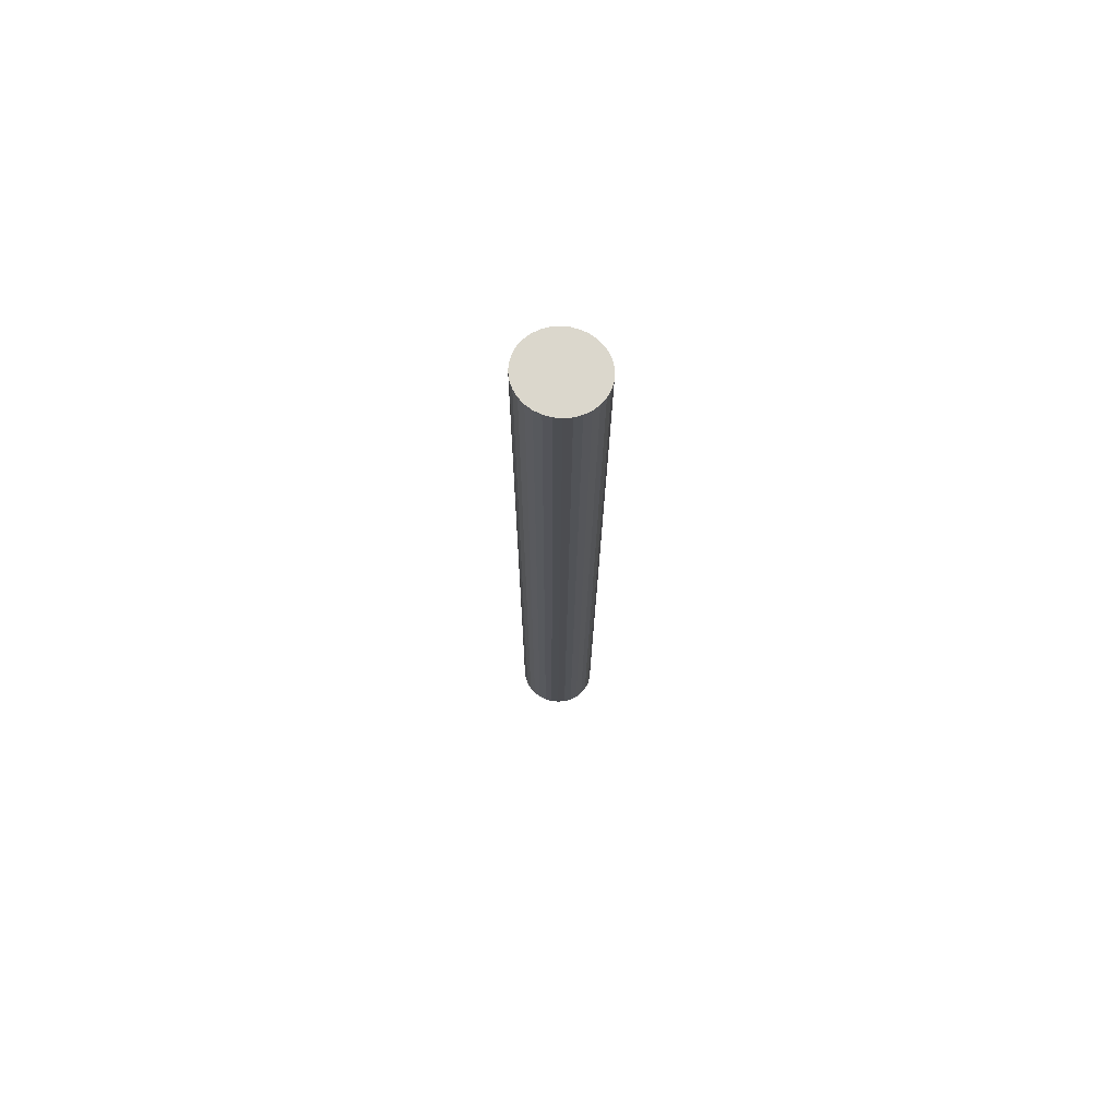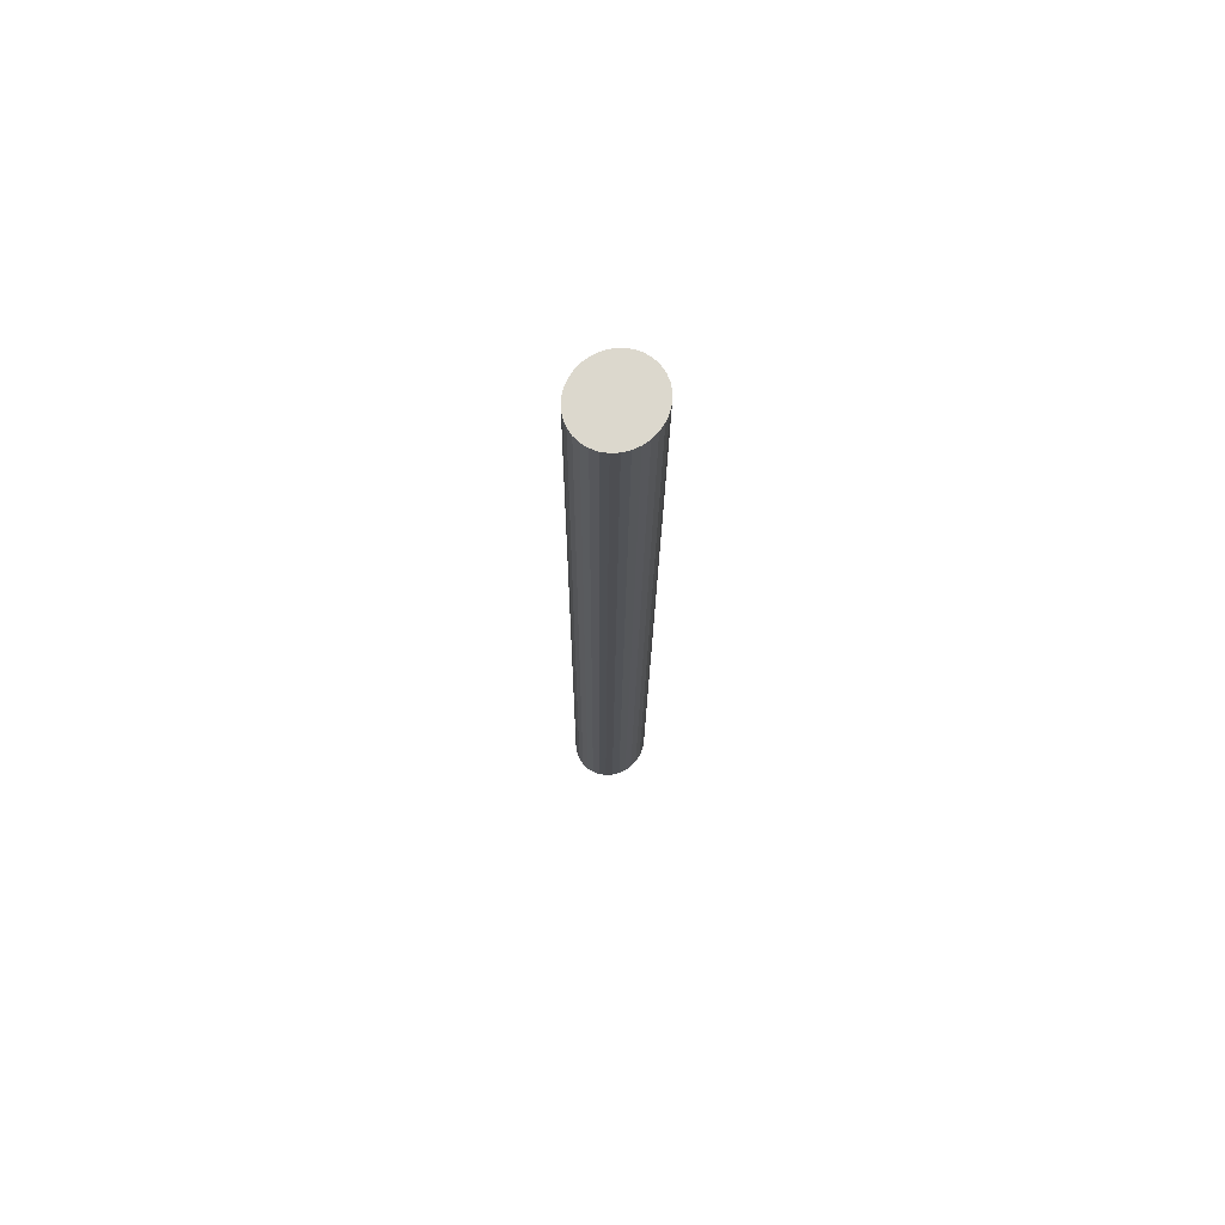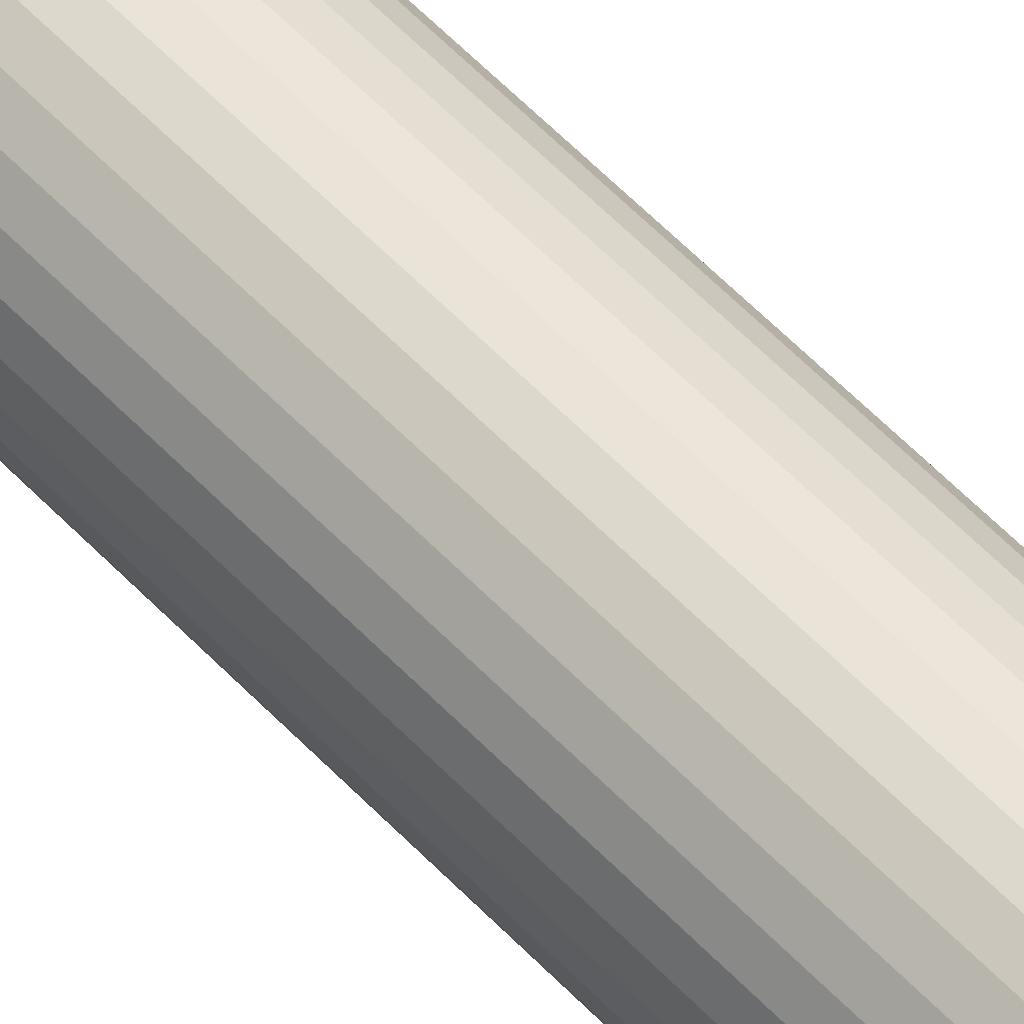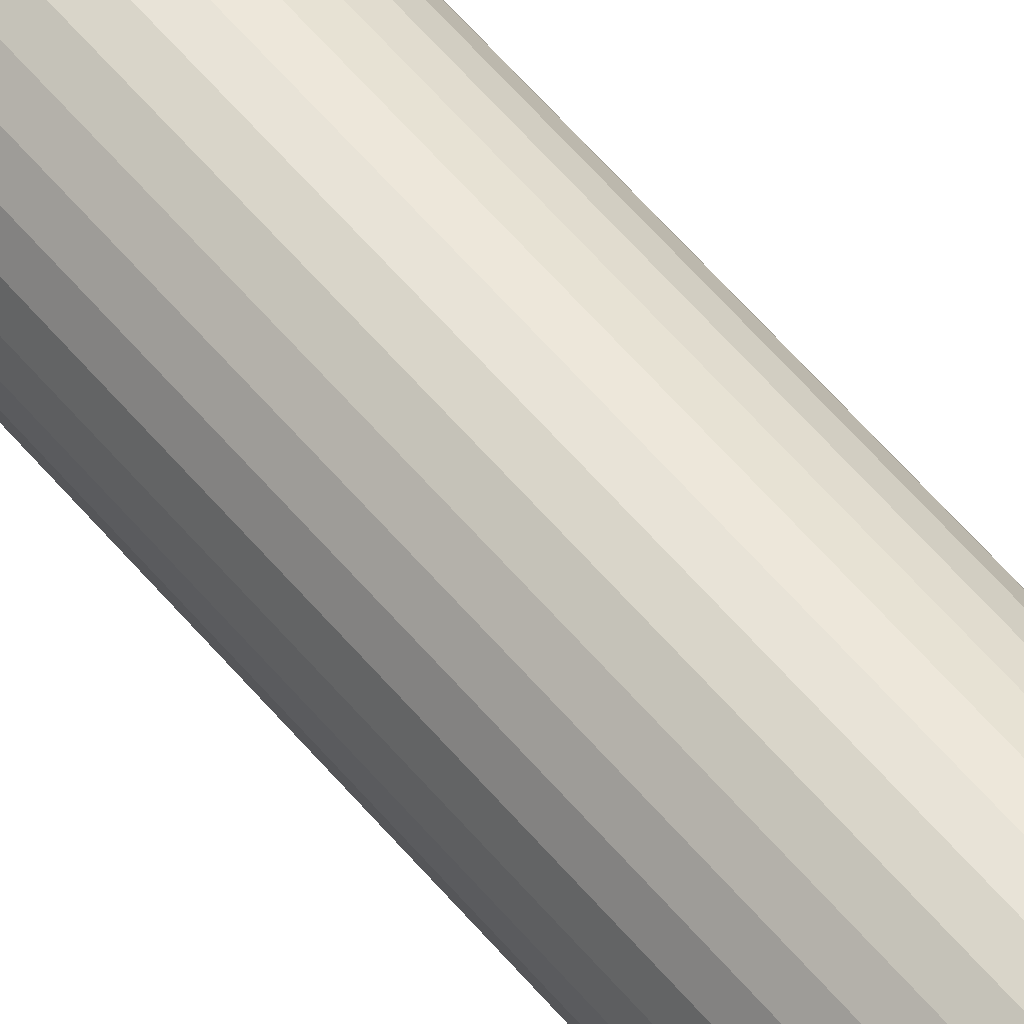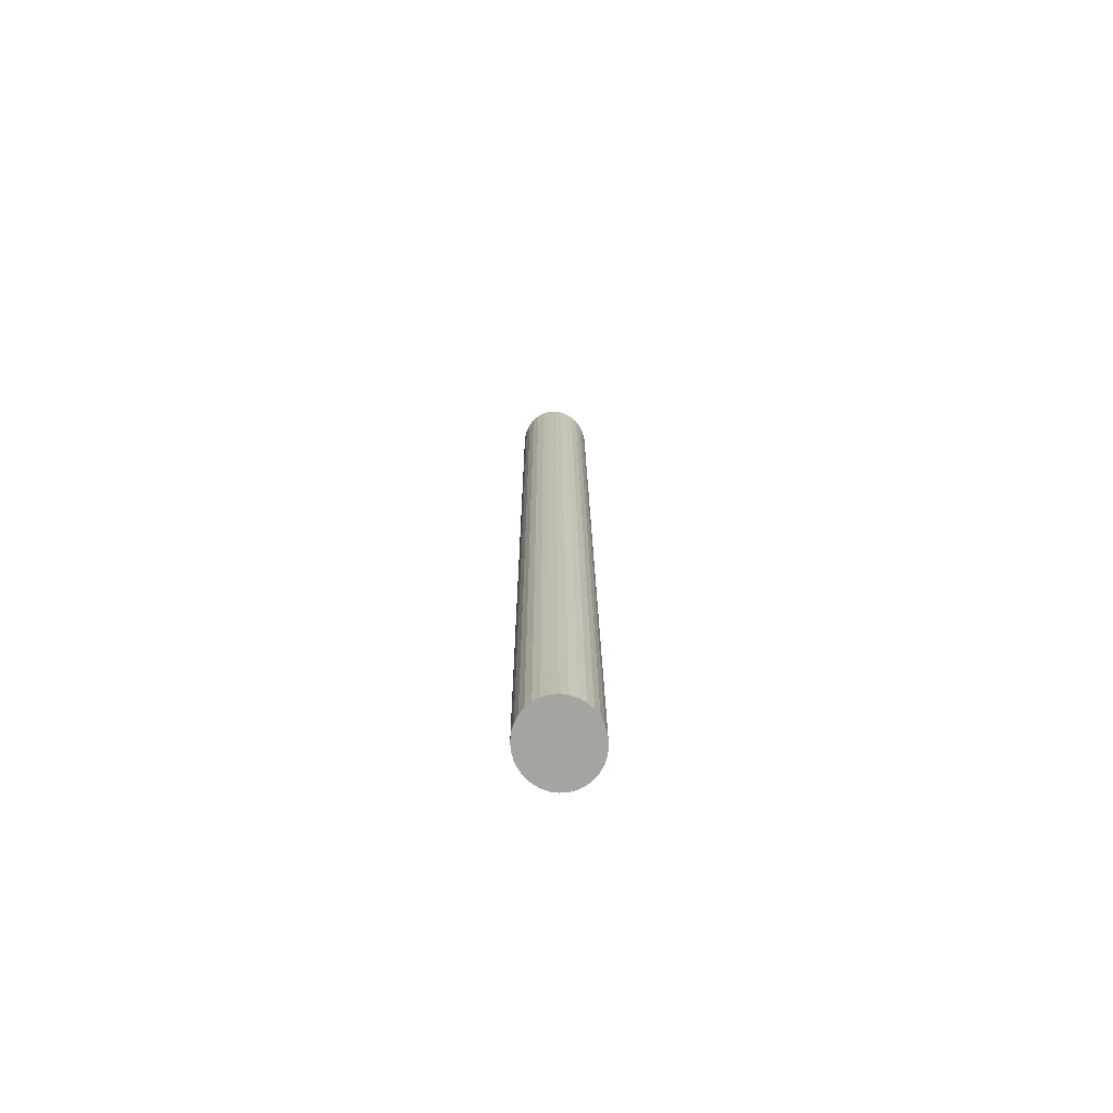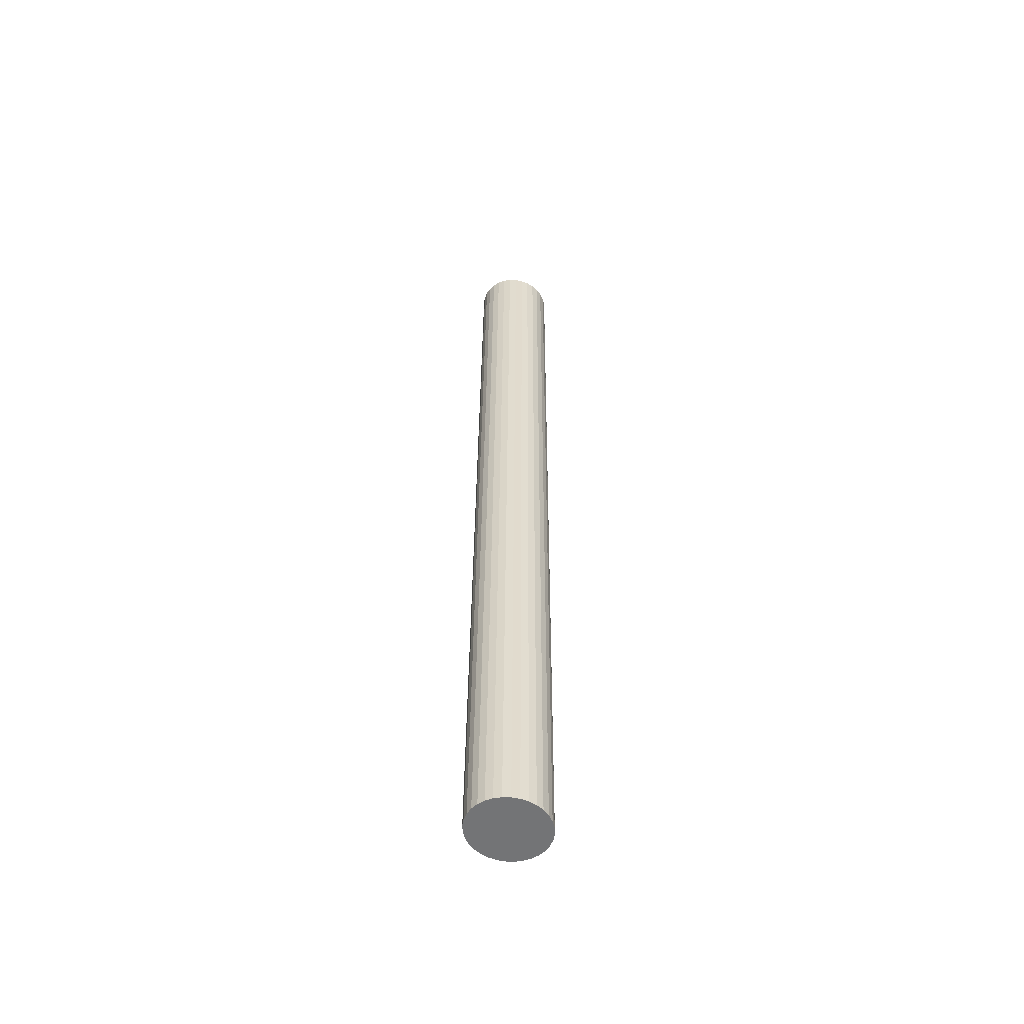
<metadata>
{"format":"obj","ext":"obj","renderer":"f3d","projection":"perspective","resolution":1024,"background":"white","views":[{"elev":73.0,"azim":-79.2,"up":"+Y"},{"elev":72.7,"azim":-141.4,"up":"+Y"},{"elev":49.3,"azim":140.6,"up":"+Z"},{"elev":53.3,"azim":142.6,"up":"+Z"},{"elev":-73.4,"azim":10.3,"up":"+Y"},{"elev":-56.2,"azim":-117.6,"up":"+Y"}]}
</metadata>
<code>
o Cylinder
v 0.07391 0.002041 -0.001026
v 0.0647 2.051 0.02509
v 0.07241 0.002012 0.01551
v 0.06796 0.001981 0.03141
v 0.06025 2.051 0.04099
v 0.06075 0.001947 0.04607
v 0.05303 2.051 0.05565
v 0.05103 0.001913 0.05891
v 0.04332 2.051 0.06849
v 0.03919 0.001881 0.06945
v 0.03148 2.051 0.07903
v 0.02569 0.001851 0.07728
v 0.01798 2.051 0.08686
v 0.01103 0.001824 0.08211
v -0.01192 2.051 0.09332
v -0.004205 0.001801 0.08374
v -0.01944 0.001784 0.08211
v -0.02715 2.051 0.09169
v -0.0341 0.001772 0.07728
v -0.04181 2.051 0.08686
v -0.0476 0.001767 0.06945
v -0.06715 2.051 0.06849
v -0.05944 0.001769 0.05891
v -0.06916 0.001777 0.04607
v -0.07687 2.051 0.05565
v -0.07637 0.001791 0.03141
v -0.08408 2.051 0.04099
v -0.08082 0.001811 0.01551
v -0.08853 2.051 0.02509
v -0.08232 0.001837 -0.001024
v -0.09003 2.051 0.008557
v -0.08082 0.001866 -0.01756
v -0.08853 2.051 -0.007979
v -0.07637 0.001897 -0.03346
v -0.08409 2.051 -0.02388
v -0.06916 0.00193 -0.04811
v -0.07687 2.051 -0.03853
v -0.05944 0.001964 -0.06096
v -0.06715 2.051 -0.05138
v -0.04761 0.001997 -0.0715
v -0.05532 2.051 -0.06192
v -0.0341 0.002027 -0.07933
v -0.04181 2.051 -0.06975
v -0.01945 0.002054 -0.08416
v -0.01192 2.051 -0.0762
v -0.004207 0.002077 -0.08579
v 0.003321 2.051 -0.07458
v 0.01103 0.002094 -0.08416
v 0.01798 2.051 -0.06975
v 0.02569 0.002106 -0.07933
v 0.03919 0.00211 -0.0715
v 0.03148 2.051 -0.06192
v 0.05103 0.002109 -0.06096
v 0.05303 2.051 -0.03853
v 0.06074 0.0021 -0.04812
v 0.06796 0.002086 -0.03346
v 0.06025 2.051 -0.02388
v 0.07241 0.002066 -0.01756
v 0.0647 2.051 -0.00798
v 0.0662 2.051 0.008556
v 0.003324 2.051 0.09169
v -0.05531 2.051 0.07903
v -0.02716 2.051 -0.07458
v 0.04332 2.051 -0.05138
f 1 2 3
f 2 4 3
f 5 6 4
f 7 8 6
f 9 10 8
f 11 12 10
f 13 14 12
f 14 15 16
f 15 17 16
f 18 19 17
f 20 21 19
f 21 22 23
f 22 24 23
f 25 26 24
f 27 28 26
f 29 30 28
f 31 32 30
f 33 34 32
f 35 36 34
f 37 38 36
f 39 40 38
f 41 42 40
f 43 44 42
f 44 45 46
f 46 47 48
f 48 49 50
f 49 51 50
f 52 53 51
f 53 54 55
f 54 56 55
f 22 7 25
f 57 58 56
f 59 1 58
f 36 56 34
f 1 60 2
f 2 5 4
f 5 7 6
f 7 9 8
f 9 11 10
f 11 13 12
f 13 61 14
f 14 61 15
f 15 18 17
f 18 20 19
f 20 62 21
f 21 62 22
f 22 25 24
f 25 27 26
f 27 29 28
f 29 31 30
f 31 33 32
f 33 35 34
f 35 37 36
f 37 39 38
f 39 41 40
f 41 43 42
f 43 63 44
f 44 63 45
f 46 45 47
f 48 47 49
f 49 52 51
f 52 64 53
f 53 64 54
f 54 57 56
f 5 2 29
f 60 59 33
f 57 54 35
f 64 52 39
f 49 47 43
f 45 63 47
f 43 41 49
f 39 37 64
f 35 33 59
f 31 29 2
f 27 25 5
f 22 62 9
f 20 18 13
f 15 61 18
f 13 11 20
f 9 7 22
f 2 60 31
f 54 37 35
f 47 63 43
f 41 52 49
f 33 31 60
f 25 7 5
f 18 61 13
f 11 62 20
f 59 57 35
f 41 39 52
f 29 27 5
f 11 9 62
f 64 37 54
f 57 59 58
f 59 60 1
f 58 1 30
f 3 4 28
f 6 8 23
f 10 12 21
f 14 16 17
f 17 19 14
f 21 23 8
f 24 26 6
f 28 30 1
f 32 34 58
f 36 38 53
f 40 42 51
f 44 46 48
f 48 50 44
f 51 53 38
f 55 56 36
f 1 3 28
f 8 10 21
f 14 19 12
f 23 24 6
f 30 32 58
f 38 40 51
f 44 50 42
f 53 55 36
f 4 26 28
f 19 21 12
f 34 56 58
f 50 51 42
f 6 26 4

</code>
